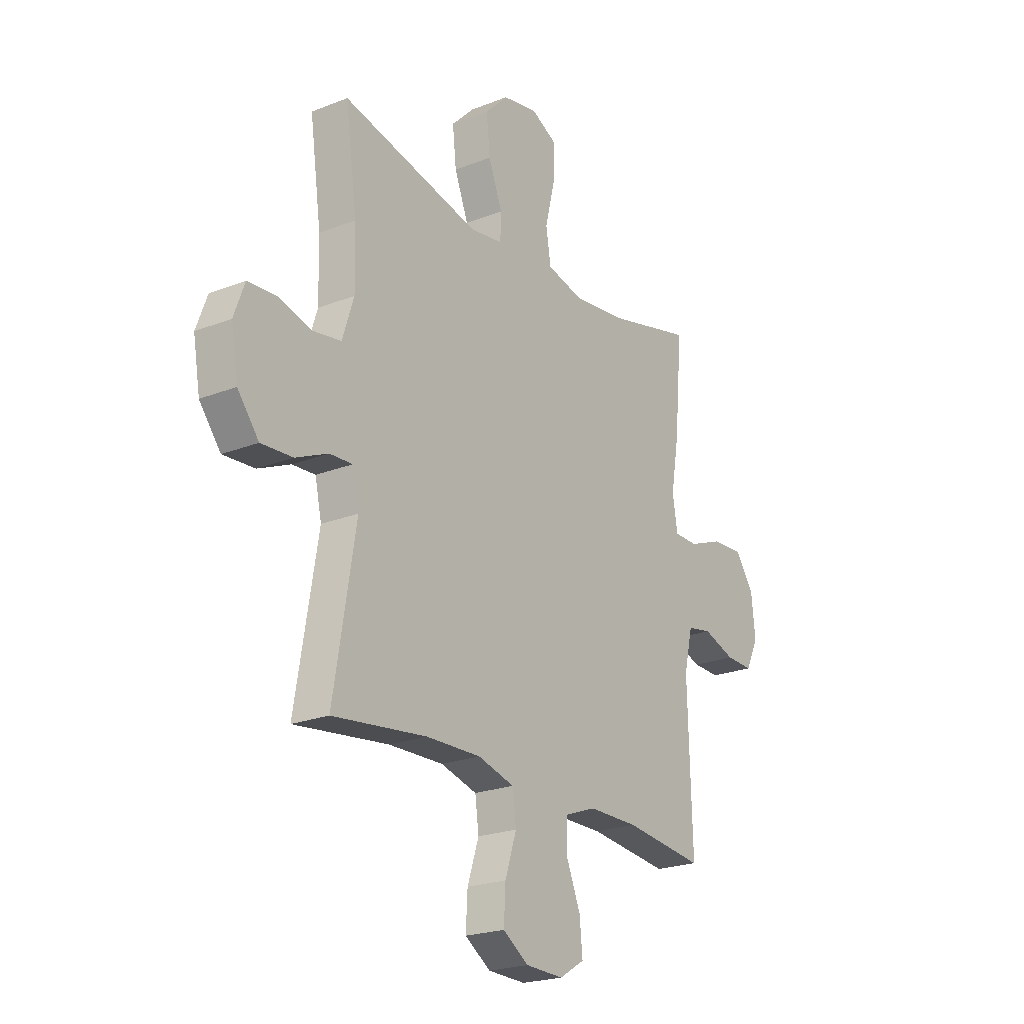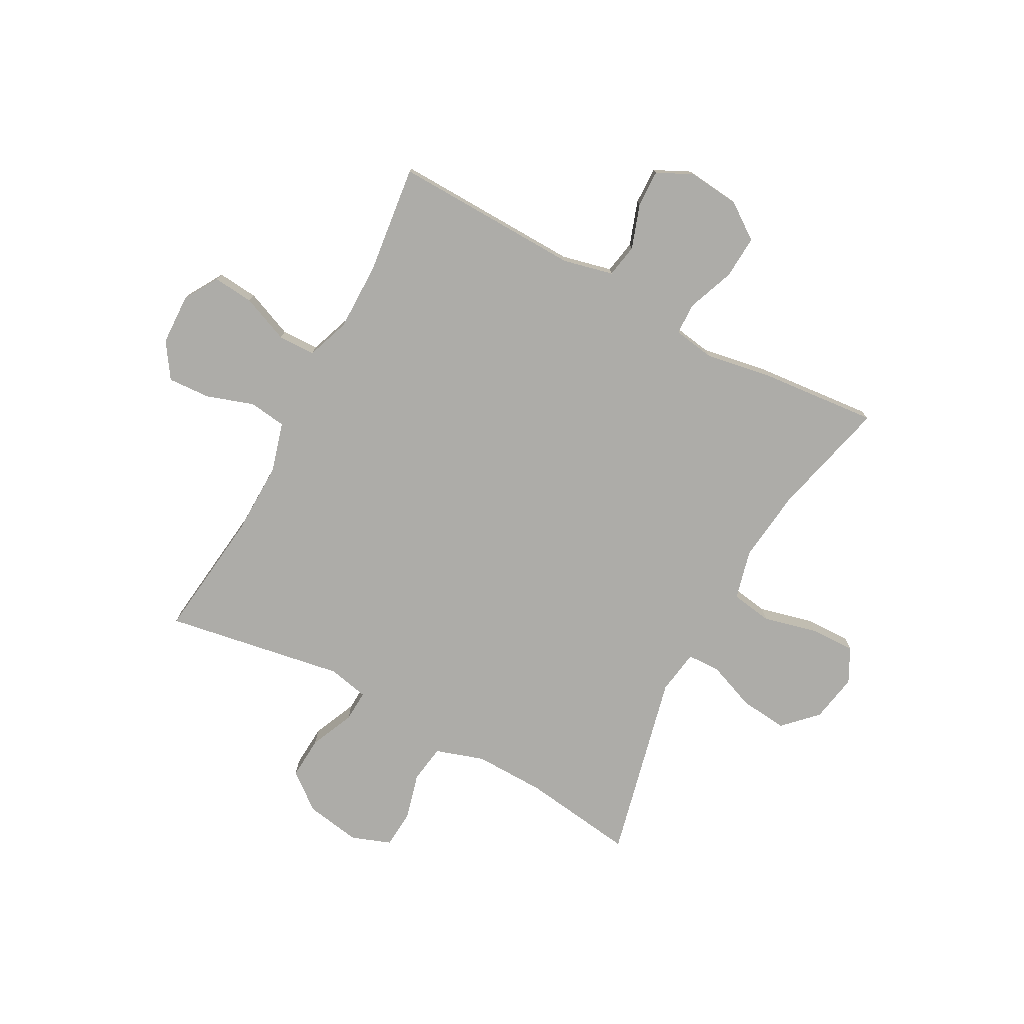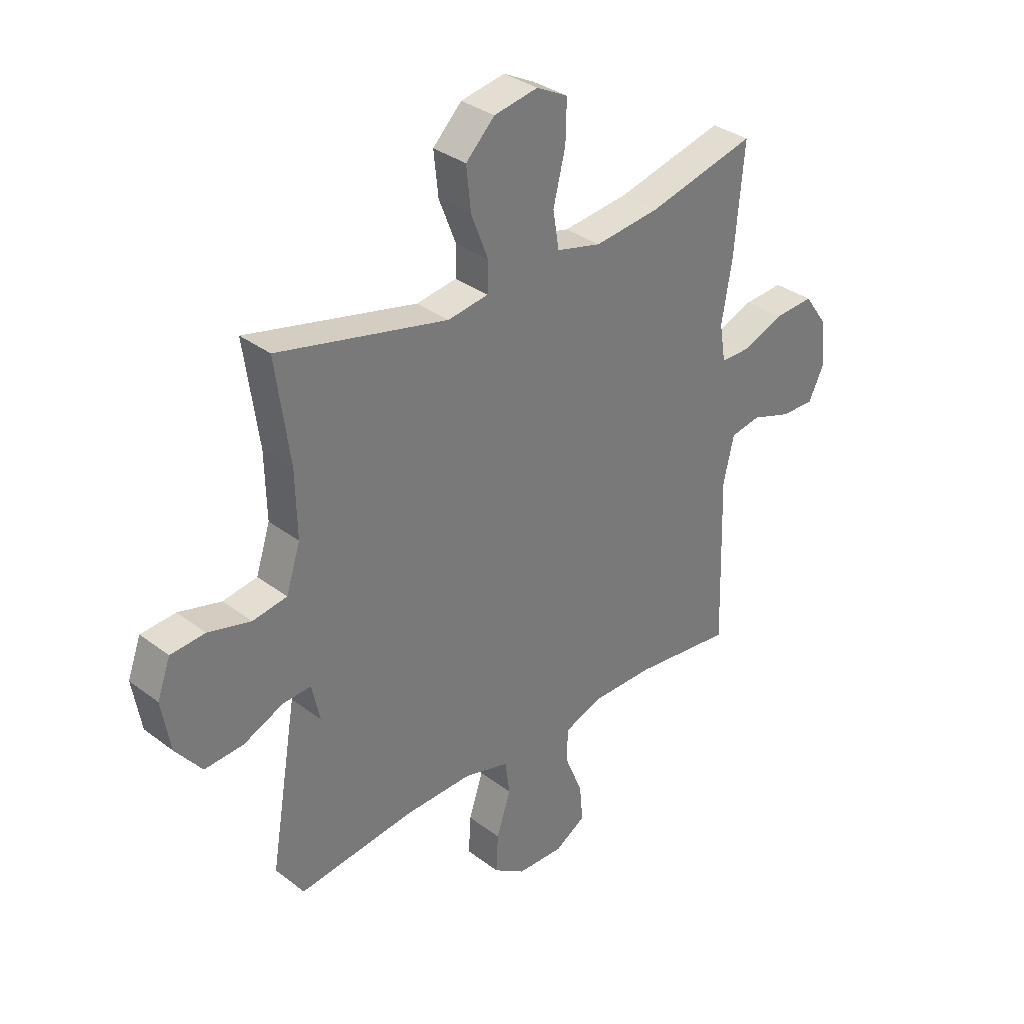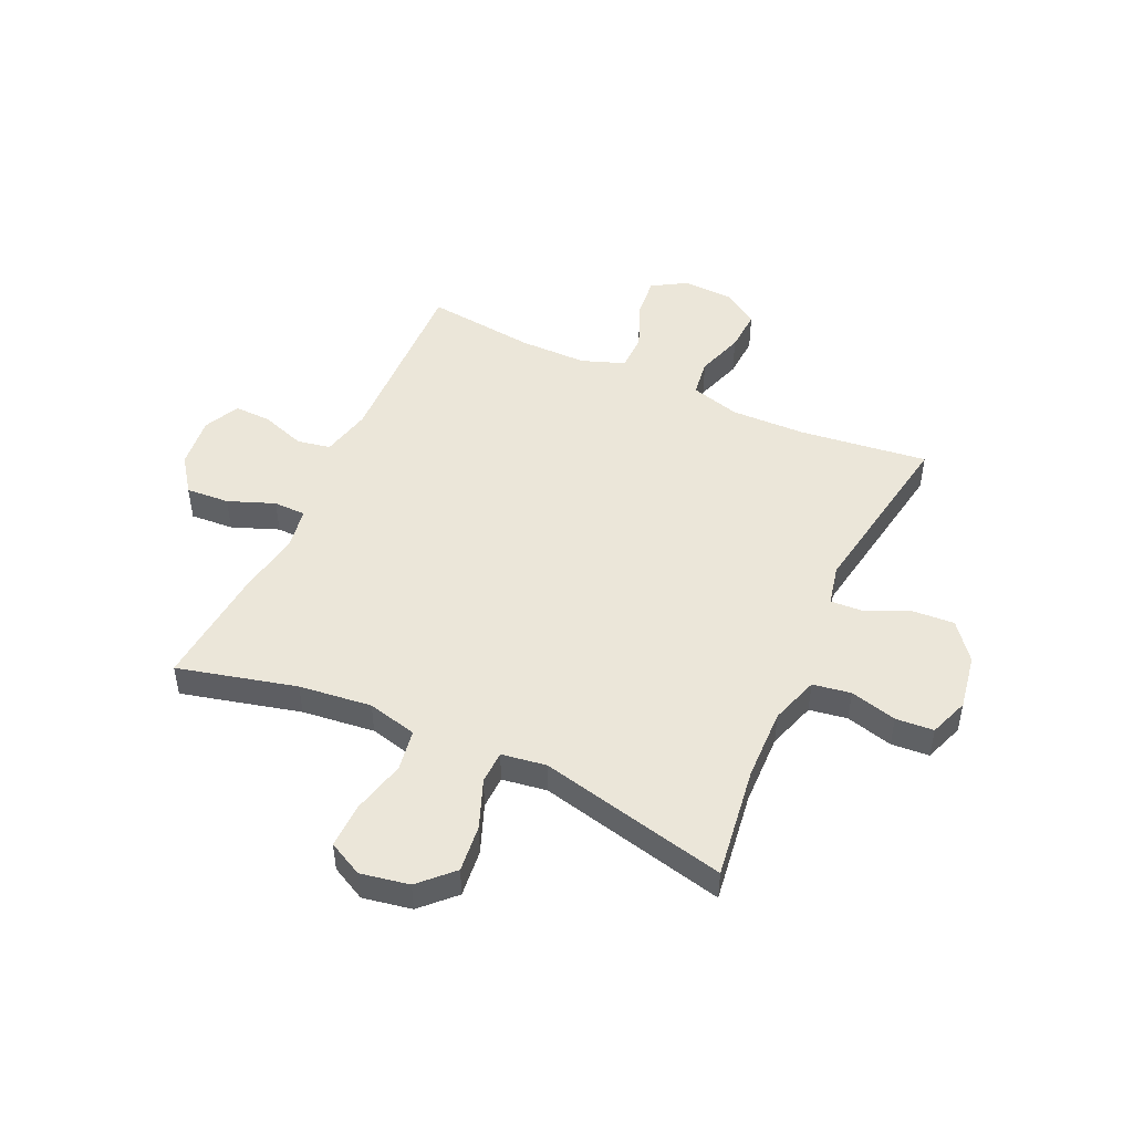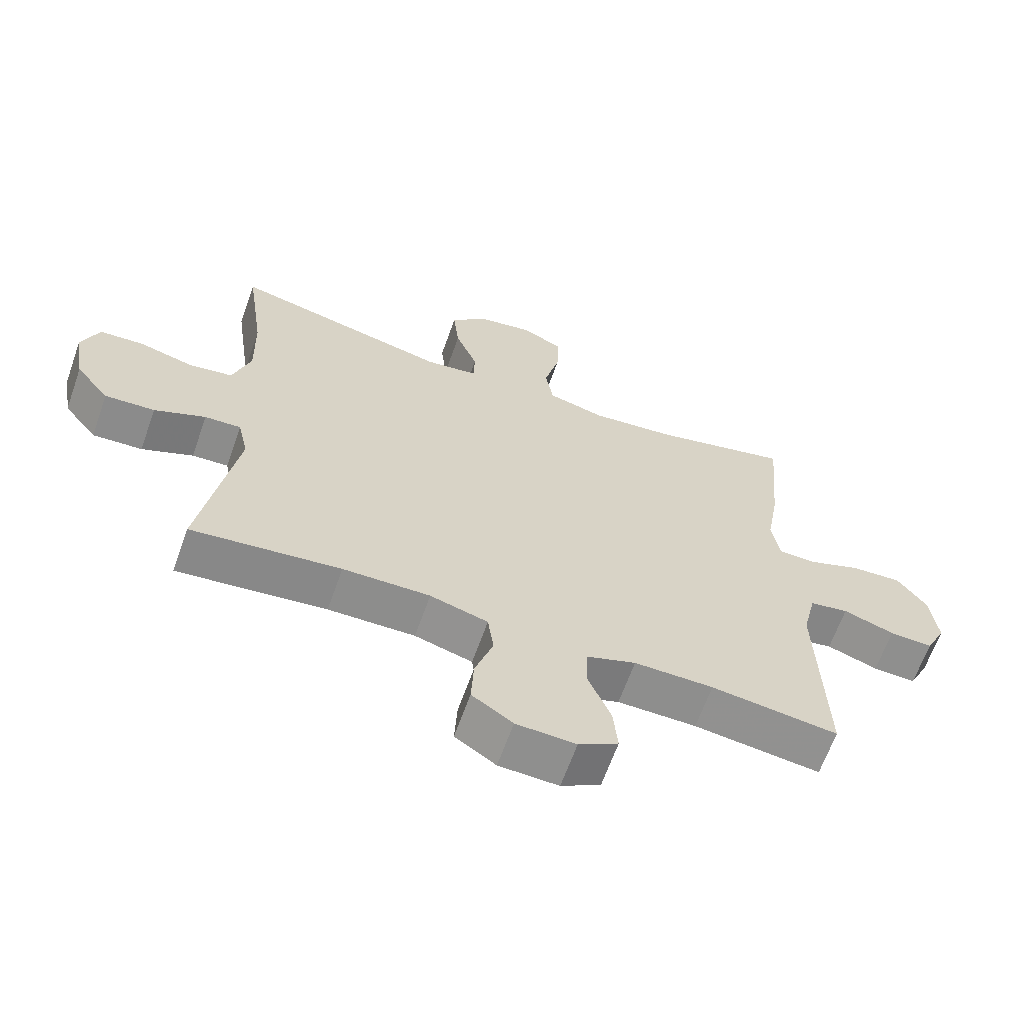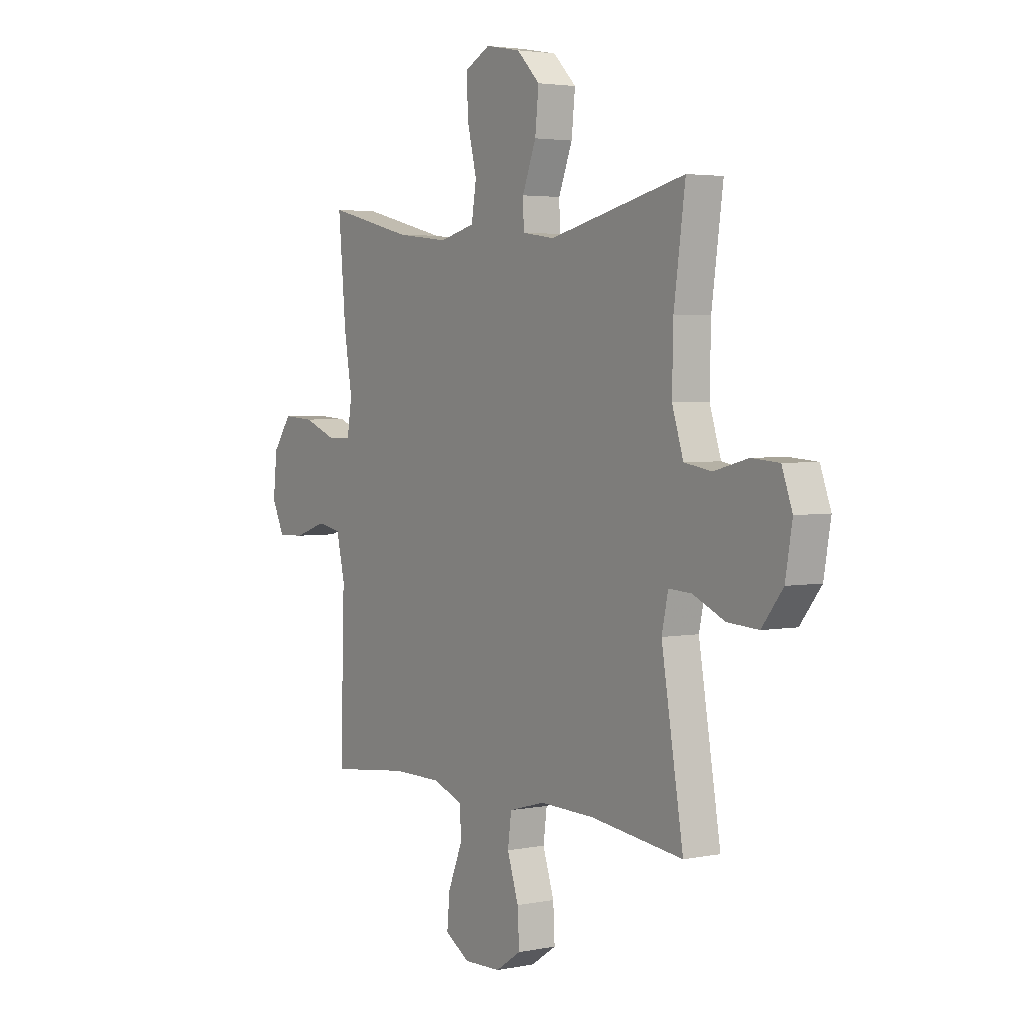
<metadata>
{"format":"obj","ext":"obj","renderer":"f3d","projection":"perspective","resolution":1024,"background":"white","views":[{"elev":-22.3,"azim":124.4,"up":"+Z"},{"elev":-76.6,"azim":-118.2,"up":"+Y"},{"elev":33.6,"azim":135.8,"up":"+Z"},{"elev":48.5,"azim":24.6,"up":"+Y"},{"elev":-64.8,"azim":160.4,"up":"+Z"},{"elev":3.3,"azim":56.1,"up":"+Z"}]}
</metadata>
<code>
v -0.5 0.07 -0.5
v -0.49 0.07 -0.162
v -0.511 0.07 -0.072
v -0.571 0.07 -0.061
v -0.65 0.07 -0.088
v -0.717 0.07 -0.09
v -0.748 0.07 -0.026
v -0.738 0.07 0.067
v -0.692 0.07 0.131
v -0.614 0.07 0.126
v -0.531 0.07 0.094
v -0.473 0.07 0.095
v -0.461 0.07 0.169
v -0.481 0.07 0.286
v -0.5 0.07 0.5
v -0.287 0.07 0.447
v -0.157 0.07 0.432
v -0.068 0.07 0.454
v -0.056 0.07 0.528
v -0.08 0.07 0.625
v -0.082 0.07 0.706
v -0.02 0.07 0.738
v 0.067 0.07 0.722
v 0.124 0.07 0.665
v 0.115 0.07 0.58
v 0.081 0.07 0.493
v 0.083 0.07 0.434
v 0.163 0.07 0.422
v 0.5 0.07 0.5
v 0.472 0.07 0.298
v 0.469 0.07 0.17
v 0.497 0.07 0.083
v 0.565 0.07 0.072
v 0.649 0.07 0.094
v 0.717 0.07 0.089
v 0.743 0.07 0.018
v 0.726 0.07 -0.081
v 0.674 0.07 -0.147
v 0.597 0.07 -0.142
v 0.518 0.07 -0.107
v 0.462 0.07 -0.104
v 0.446 0.07 -0.177
v 0.5 0.07 -0.5
v 0.27 0.07 -0.472
v 0.136 0.07 -0.469
v 0.047 0.07 -0.494
v 0.038 0.07 -0.561
v 0.066 0.07 -0.646
v 0.07 0.07 -0.722
v 0.007 0.07 -0.764
v -0.085 0.07 -0.767
v -0.146 0.07 -0.73
v -0.139 0.07 -0.657
v -0.104 0.07 -0.572
v -0.105 0.07 -0.505
v -0.182 0.07 -0.477
v -0.304 0.07 -0.477
v -0.5 0 -0.5
v -0.49 0 -0.162
v -0.511 0 -0.072
v -0.571 0 -0.061
v -0.65 0 -0.088
v -0.717 0 -0.09
v -0.748 0 -0.026
v -0.738 0 0.067
v -0.692 0 0.131
v -0.614 0 0.126
v -0.531 0 0.094
v -0.473 0 0.095
v -0.461 0 0.169
v -0.481 0 0.286
v -0.5 0 0.5
v -0.287 0 0.447
v -0.157 0 0.432
v -0.068 0 0.454
v -0.056 0 0.528
v -0.08 0 0.625
v -0.082 0 0.706
v -0.02 0 0.738
v 0.067 0 0.722
v 0.124 0 0.665
v 0.115 0 0.58
v 0.081 0 0.493
v 0.083 0 0.434
v 0.163 0 0.422
v 0.5 0 0.5
v 0.472 0 0.298
v 0.469 0 0.17
v 0.497 0 0.083
v 0.565 0 0.072
v 0.649 0 0.094
v 0.717 0 0.089
v 0.743 0 0.018
v 0.726 0 -0.081
v 0.674 0 -0.147
v 0.597 0 -0.142
v 0.518 0 -0.107
v 0.462 0 -0.104
v 0.446 0 -0.177
v 0.5 0 -0.5
v 0.27 0 -0.472
v 0.136 0 -0.469
v 0.047 0 -0.494
v 0.038 0 -0.561
v 0.066 0 -0.646
v 0.07 0 -0.722
v 0.007 0 -0.764
v -0.085 0 -0.767
v -0.146 0 -0.73
v -0.139 0 -0.657
v -0.104 0 -0.572
v -0.105 0 -0.505
v -0.182 0 -0.477
v -0.304 0 -0.477
f 51 52 53 54
f 51 54 55
f 50 51 55
f 47 48 49 50
f 46 47 50 55
f 45 46 55 56
f 42 43 44
f 41 42 44 45
f 37 38 39 40
f 37 40 41
f 36 37 41
f 33 34 35 36
f 32 33 36 41
f 31 32 41 45
f 28 29 30
f 27 28 30 31
f 23 24 25 26
f 23 26 27
f 22 23 27
f 19 20 21 22
f 18 19 22 27
f 17 18 27 31
f 13 14 15 16
f 12 13 16 17
f 8 9 10 11
f 8 11 12
f 7 8 12
f 4 5 6 7
f 3 4 7 12
f 2 3 12 17
f 57 1 2 17
f 45 56 57
f 17 31 45 57
f 111 110 109 108
f 112 111 108
f 112 108 107
f 107 106 105 104
f 112 107 104 103
f 113 112 103 102
f 101 100 99
f 102 101 99 98
f 97 96 95 94
f 98 97 94
f 98 94 93
f 93 92 91 90
f 98 93 90 89
f 102 98 89 88
f 87 86 85
f 88 87 85 84
f 83 82 81 80
f 84 83 80
f 84 80 79
f 79 78 77 76
f 84 79 76 75
f 88 84 75 74
f 73 72 71 70
f 74 73 70 69
f 68 67 66 65
f 69 68 65
f 69 65 64
f 64 63 62 61
f 69 64 61 60
f 74 69 60 59
f 74 59 58 114
f 114 113 102
f 114 102 88 74
f 1 58 59 2
f 2 59 60 3
f 3 60 61 4
f 4 61 62 5
f 5 62 63 6
f 6 63 64 7
f 7 64 65 8
f 8 65 66 9
f 9 66 67 10
f 10 67 68 11
f 11 68 69 12
f 12 69 70 13
f 13 70 71 14
f 14 71 72 15
f 15 72 73 16
f 16 73 74 17
f 17 74 75 18
f 18 75 76 19
f 19 76 77 20
f 20 77 78 21
f 21 78 79 22
f 22 79 80 23
f 23 80 81 24
f 24 81 82 25
f 25 82 83 26
f 26 83 84 27
f 27 84 85 28
f 28 85 86 29
f 29 86 87 30
f 30 87 88 31
f 31 88 89 32
f 32 89 90 33
f 33 90 91 34
f 34 91 92 35
f 35 92 93 36
f 36 93 94 37
f 37 94 95 38
f 38 95 96 39
f 39 96 97 40
f 40 97 98 41
f 41 98 99 42
f 42 99 100 43
f 43 100 101 44
f 44 101 102 45
f 45 102 103 46
f 46 103 104 47
f 47 104 105 48
f 48 105 106 49
f 49 106 107 50
f 50 107 108 51
f 51 108 109 52
f 52 109 110 53
f 53 110 111 54
f 54 111 112 55
f 55 112 113 56
f 56 113 114 57
f 57 114 58 1

</code>
